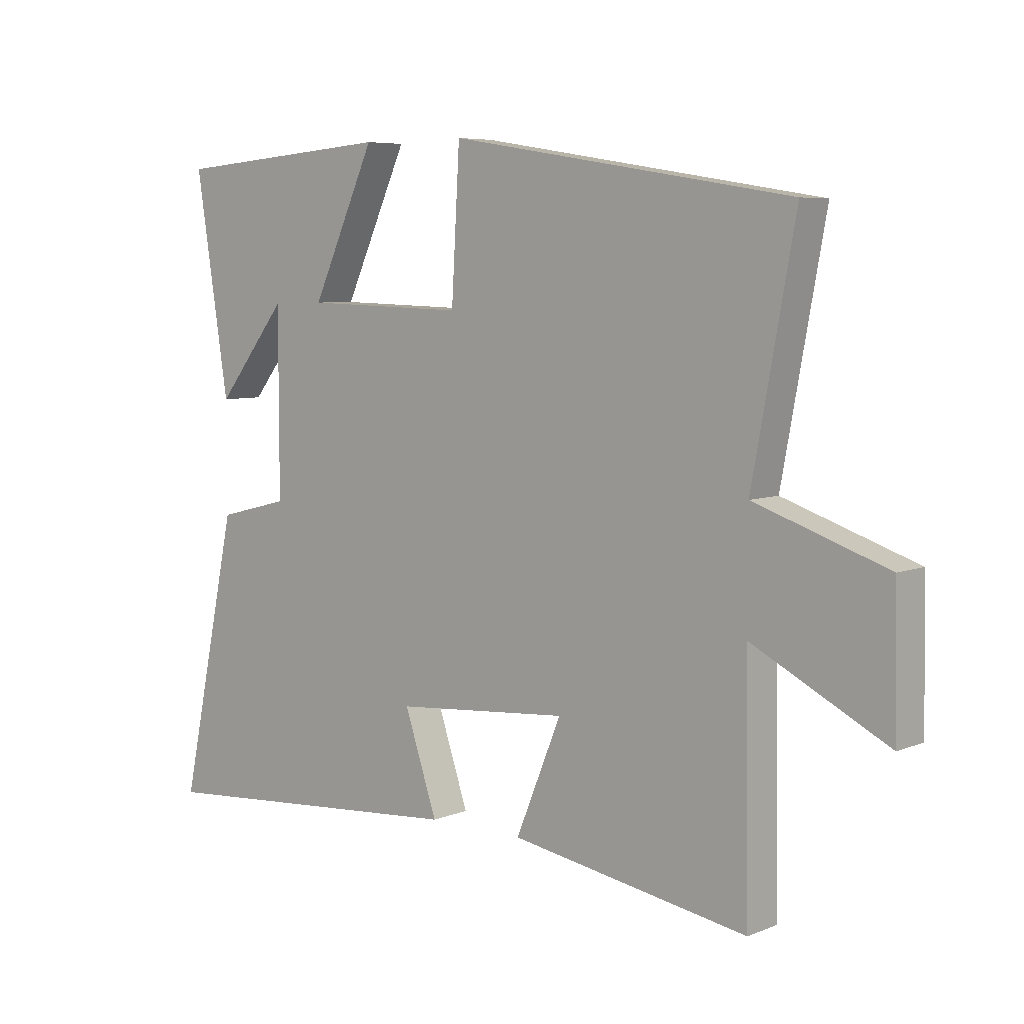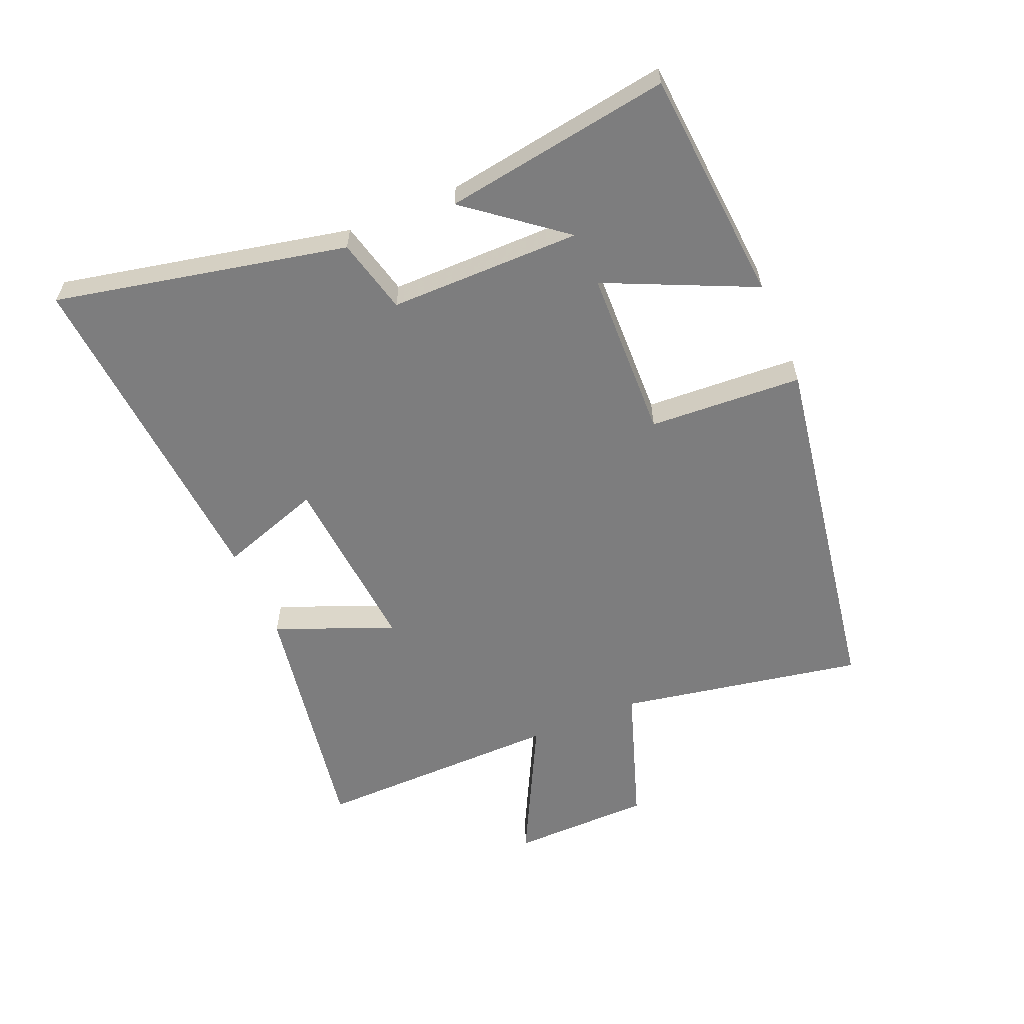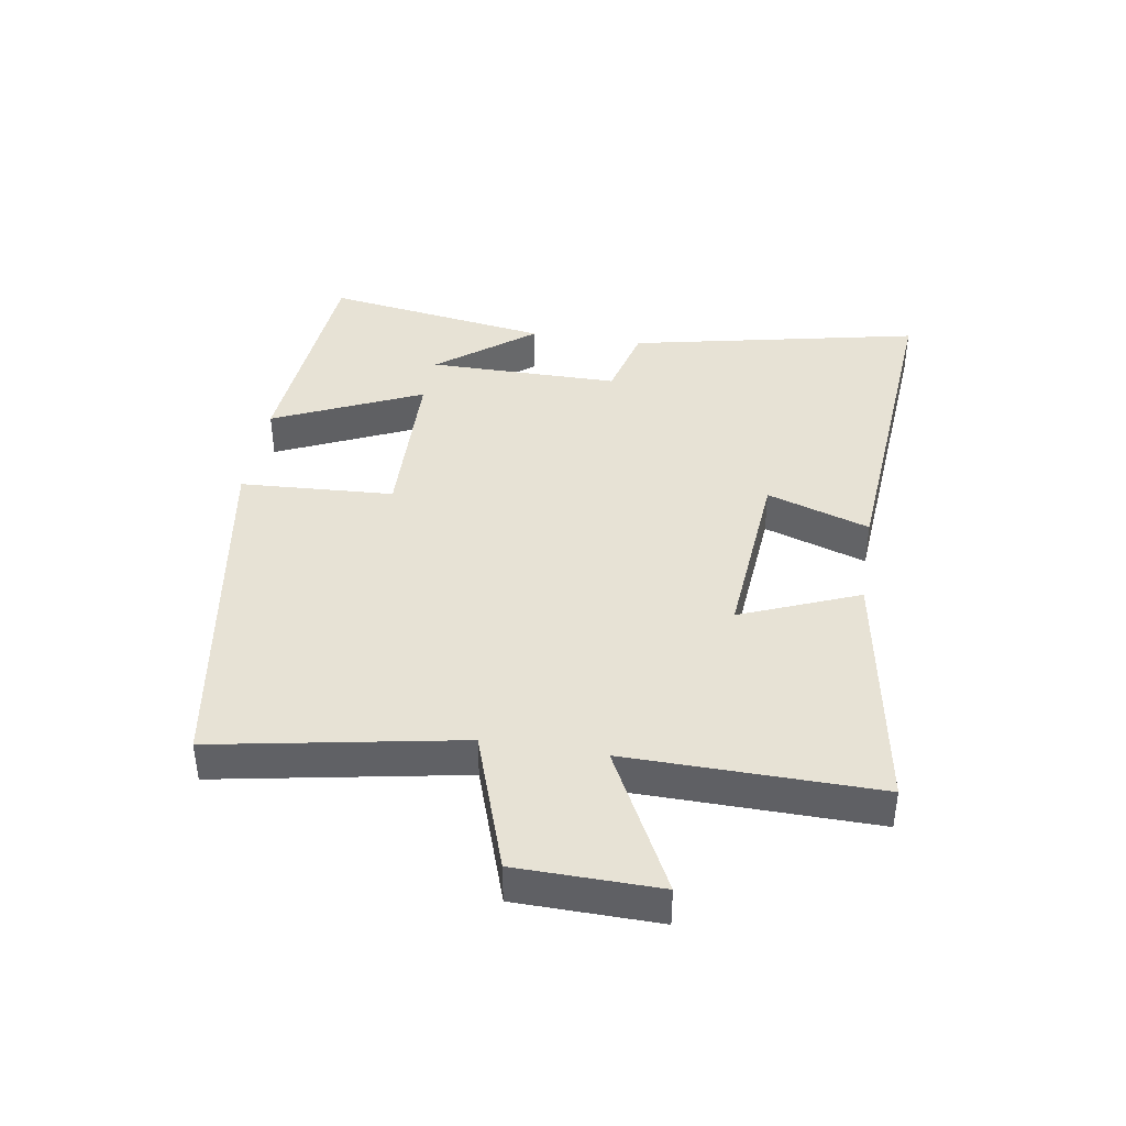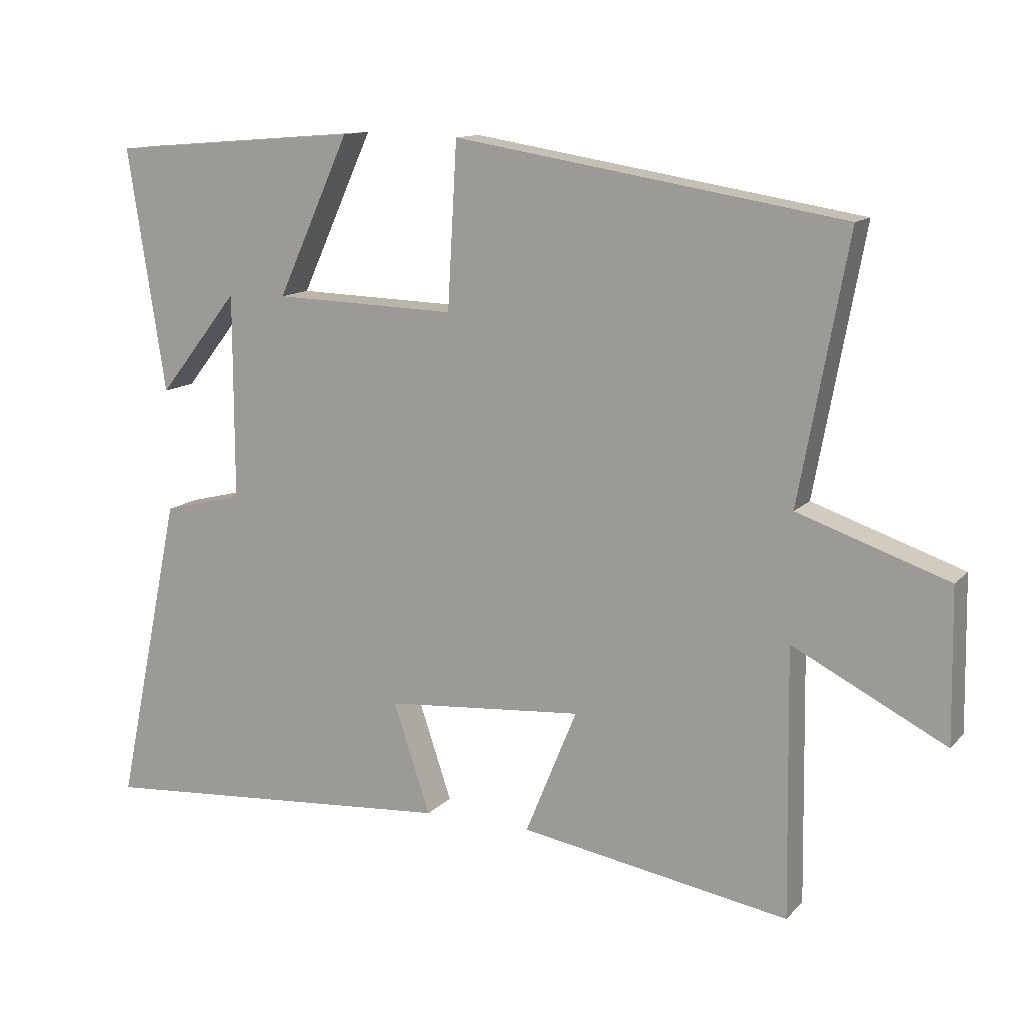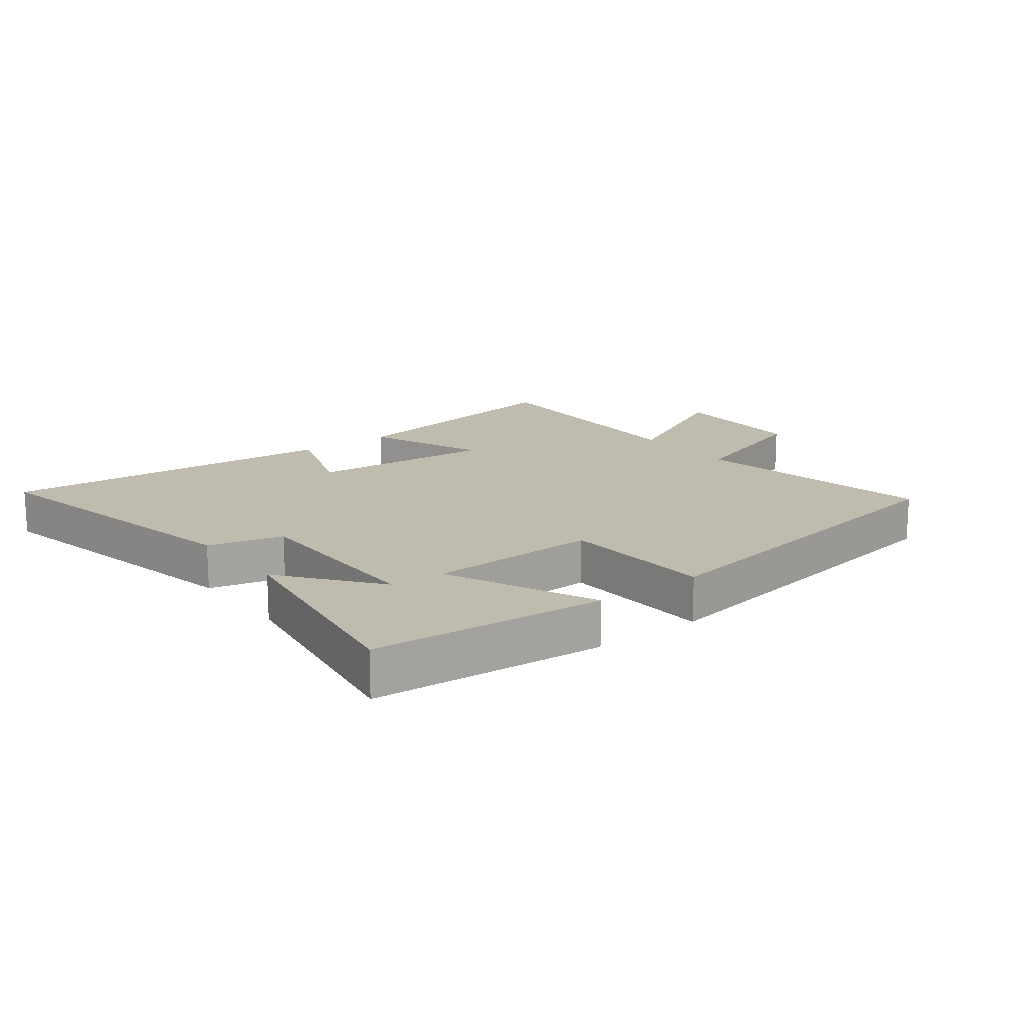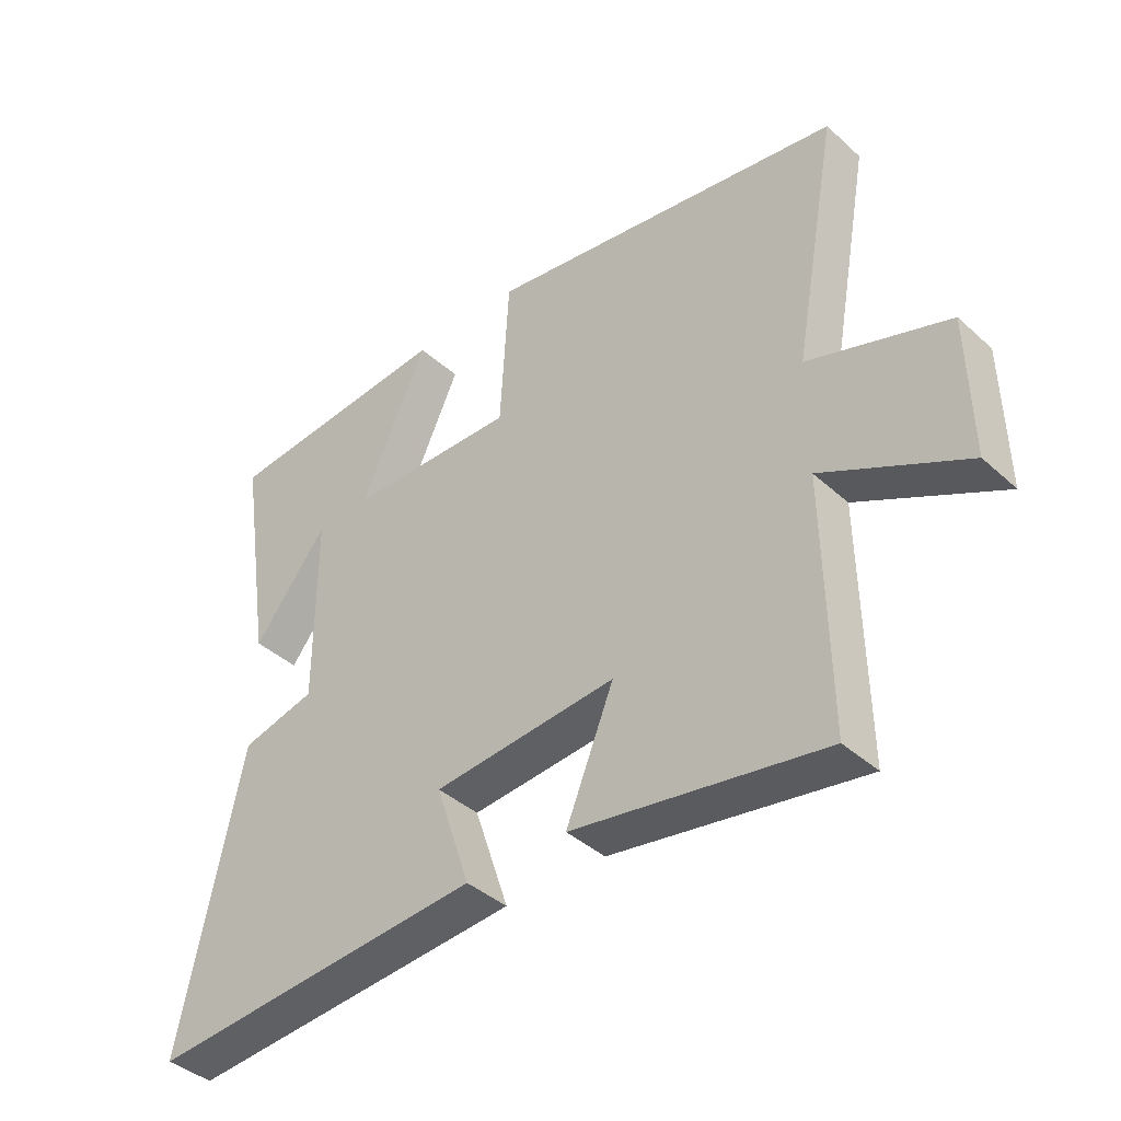
<metadata>
{"format":"obj","ext":"obj","renderer":"f3d","projection":"perspective","resolution":1024,"background":"white","views":[{"elev":6.3,"azim":40.4,"up":"+Z"},{"elev":-59.1,"azim":-67.1,"up":"+Y"},{"elev":40.5,"azim":99.2,"up":"+Y"},{"elev":12.6,"azim":25.4,"up":"+Z"},{"elev":16.1,"azim":-37.3,"up":"+Y"},{"elev":-40.4,"azim":42.3,"up":"+Z"}]}
</metadata>
<code>
v 0.506 0.07 -0.568
v 0.105 0.07 -0.5
v 0.182 0.07 -0.312
v -0.112 0.07 -0.336
v -0.057 0.07 -0.5
v -0.598 0.07 -0.541
v -0.5 0.07 -0.076
v -0.38 0.07 -0.046
v -0.38 0.07 0.26
v -0.5 0.07 0.108
v -0.556 0.07 0.47
v -0.183 0.07 0.5
v -0.291 0.07 0.263
v -0.019 0.07 0.255
v -0.005 0.07 0.5
v 0.572 0.07 0.406
v 0.5 0.07 0.016
v 0.723 0.07 -0.06
v 0.727 0.07 -0.286
v 0.5 0.07 -0.17
v 0.506 0 -0.568
v 0.105 0 -0.5
v 0.182 0 -0.312
v -0.112 0 -0.336
v -0.057 0 -0.5
v -0.598 0 -0.541
v -0.5 0 -0.076
v -0.38 0 -0.046
v -0.38 0 0.26
v -0.5 0 0.108
v -0.556 0 0.47
v -0.183 0 0.5
v -0.291 0 0.263
v -0.019 0 0.255
v -0.005 0 0.5
v 0.572 0 0.406
v 0.5 0 0.016
v 0.723 0 -0.06
v 0.727 0 -0.286
v 0.5 0 -0.17
f 17 18 19 20
f 14 15 16 17
f 13 14 17 20
f 11 12 13
f 9 10 11
f 9 11 13
f 8 9 13 20
f 6 7 8
f 5 6 8
f 4 5 8
f 3 4 8 20
f 1 2 3 20
f 40 39 38 37
f 37 36 35 34
f 40 37 34 33
f 33 32 31
f 31 30 29
f 33 31 29
f 40 33 29 28
f 28 27 26
f 28 26 25
f 28 25 24
f 40 28 24 23
f 40 23 22 21
f 1 21 22 2
f 2 22 23 3
f 3 23 24 4
f 4 24 25 5
f 5 25 26 6
f 6 26 27 7
f 7 27 28 8
f 8 28 29 9
f 9 29 30 10
f 10 30 31 11
f 11 31 32 12
f 12 32 33 13
f 13 33 34 14
f 14 34 35 15
f 15 35 36 16
f 16 36 37 17
f 17 37 38 18
f 18 38 39 19
f 19 39 40 20
f 20 40 21 1

</code>
